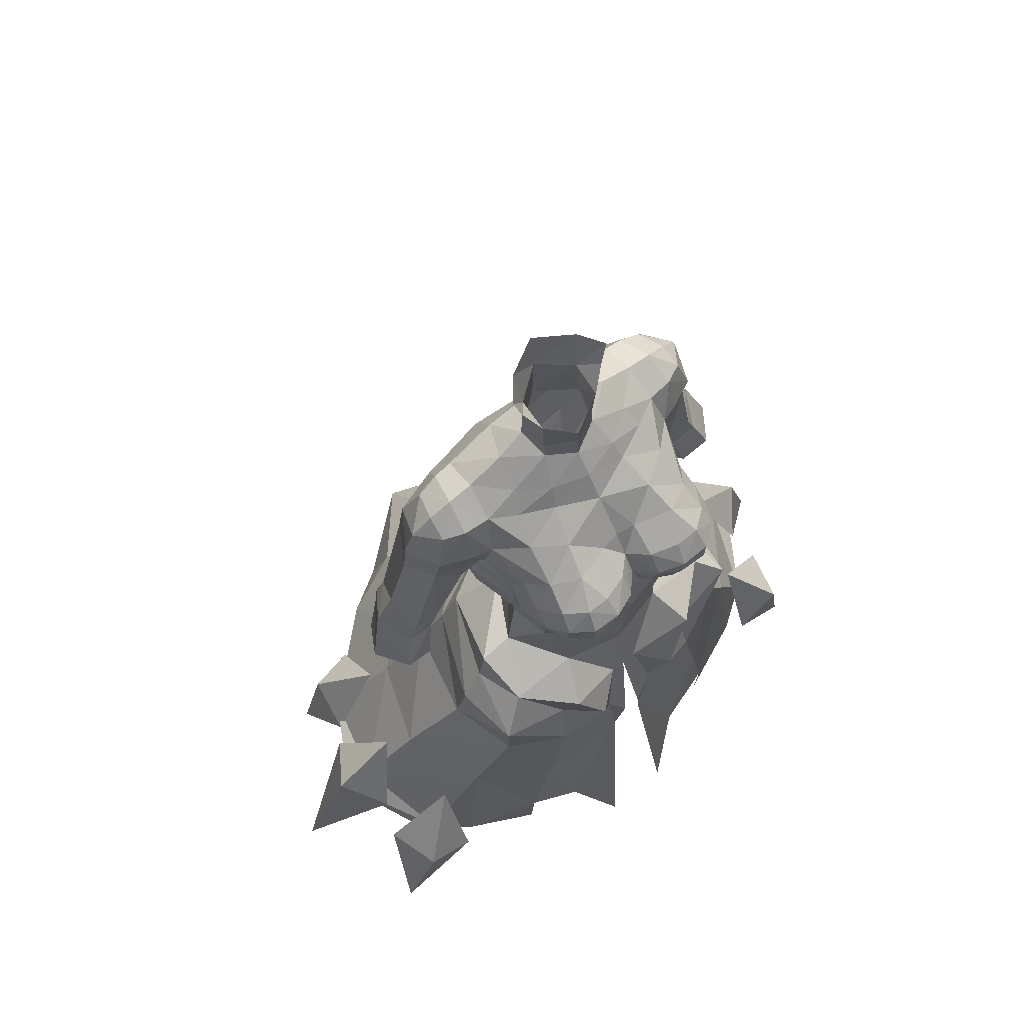
<metadata>
{"format":"obj","ext":"obj","renderer":"f3d","projection":"perspective","resolution":1024,"background":"white","views":[{"elev":67.8,"azim":-38.9,"up":"+Z"}]}
</metadata>
<code>
g warrior_armour_female_30710
v 6.882 -2.539 55.79
v 5.252 1.847 53.56
v 3.361 0.636 56.1
v 4.998 -2.337 55.44
v 6.429 -4.993 53.79
v 6.882 -2.539 55.79
v 4.998 -2.337 55.44
v 2.447 3.459 53.83
v 2.447 3.459 53.83
v 5.252 1.847 53.56
v 6.313 2.313 51.46
v 3.188 4.723 51.72
v 7.197 -2.48 53.54
v 6.429 -4.993 53.79
v 7.909 -5.947 51.94
v 8.334 -2.57 51.89
v 7.197 -2.48 53.54
v 8.334 -2.57 51.89
v 7.909 -5.947 51.94
v 7.686 -5.518 48.28
v 8.704 -2.094 49.14
v 8.334 -2.57 51.89
v 7.449 2.941 48.74
v 3.896 5.732 48.54
v 3.188 4.723 51.72
v 6.313 2.313 51.46
v 8.334 -2.57 51.89
v 8.704 -2.094 49.14
v 4.063 6.588 46.66
v -0.004955 7.282 46.75
v -0.005132 6.253 48.64
v 3.896 5.732 48.54
v 6.697 -6.987 37.73
v 5.61 -7.081 42.75
v 3.883 -7.599 35.53
v 7.449 2.941 48.74
v 9.672 4.221 44.56
v 7.596 6.139 44.78
v 8.234 9.889 40.93
v 4.615 11.12 41.26
v 4.366 8.166 45.23
v 11.21 -0.7525 44.59
v 8.704 -2.094 49.14
v 12.71 -3.786 36.15
v 14.89 1.107 37.44
v 15.23 0.5964 39.35
v 12.43 -4.138 37.76
v 12.69 6.371 39.09
v 12.71 6.358 37.11
v 7.89 9.962 39.59
v 8.234 9.889 40.93
v 14.89 1.107 37.44
v 15.23 0.5964 39.35
v 5.371 12.71 37.31
v -0.005158 16.31 33.81
v -0.00515 11.54 40.82
v 3.044 -5.192 54.87
v 3.914 -7.253 53.28
v 3.914 -7.253 53.28
v 2.406 -7.889 50.39
v 4.251 -6.387 50.65
v 4.251 -6.387 50.65
v 4.625 -6.999 47.75
v 1.456 -7.216 48.19
v 0.8811 -7.363 43.85
v -0.005129 -6.525 51.49
v 0.738 -6.506 51.54
v -0.005129 -5.836 54.33
v 4.625 -6.999 47.75
v 13.83 0.3258 40.24
v 11.21 -0.7525 44.59
v 9.559 -4.932 44.08
v 12.43 -4.138 37.76
v 15.23 0.5964 39.35
v 12.69 6.371 39.09
v 13.83 0.3258 40.24
v 15.23 0.5964 39.35
v 10.48 -5.446 36.4
v -0.005131 1.56 56.21
v -0.005131 4.937 51.75
v -0.005131 3.325 53.95
v 6.882 -2.539 55.79
v 7.197 -2.48 53.54
v 5.252 1.847 53.56
v 6.429 -4.993 53.79
v 7.197 -2.48 53.54
v 6.882 -2.539 55.79
v -0.005131 4.937 51.75
v 4.625 -6.999 47.75
v 0.738 -6.506 51.54
v 2.406 -7.889 50.39
v 1.456 -7.216 48.19
v 4.625 -6.999 47.75
v 0.4693 -7.663 46.25
v 3.044 -5.192 54.87
v 0.8811 -7.363 43.85
v 1.795 -9.246 31.73
v 3.883 -7.599 35.53
v 7.686 -5.518 48.28
v 10.48 -5.446 36.4
v 6.737 -6.797 34.4
v 5.371 12.71 37.31
v 11.22 -6.105 36.58
v 15.43 -5.355 31.28
v 13.84 -6.018 37.79
v 13.84 -6.018 37.79
v 15.43 -5.355 31.28
v 14.66 -3.081 37.58
v 11.24 -3.972 41.58
v 11.24 -3.972 41.58
v 18.06 1.349 33.2
v 15.64 0.5868 40.62
v 13.98 -1.647 39.1
v 12.18 0.2921 43.44
v 15.64 0.5868 40.62
v 18.06 1.349 33.2
v 13.97 3.076 39.58
v 12.18 0.2921 43.44
v 10.48 8.402 39.74
v 13.04 7.707 40.36
v 14.16 8.918 34.11
v 13.04 7.707 40.36
v 13.48 5.051 38.89
v 14.16 8.918 34.11
v 10.5 4.976 43.31
v 10.5 4.976 43.31
v -6.893 -2.539 55.79
v -5.009 -2.337 55.44
v -3.371 0.636 56.1
v -5.429 1.848 53.56
v -5.009 -2.337 55.44
v -6.893 -2.539 55.79
v -6.403 -4.99 53.79
v -2.457 3.459 53.82
v -2.457 3.459 53.82
v -3.198 4.723 51.72
v -6.287 2.133 51.45
v -5.429 1.848 53.56
v -7.17 -2.478 53.54
v -8.308 -2.569 51.89
v -7.883 -5.946 51.94
v -6.403 -4.99 53.79
v -8.308 -2.569 51.89
v -7.17 -2.478 53.54
v -7.883 -5.946 51.94
v -8.308 -2.569 51.89
v -8.646 -2.167 49.1
v -7.614 -5.626 48.45
v -7.378 2.835 48.48
v -6.287 2.133 51.45
v -3.198 4.723 51.72
v -3.907 5.731 48.54
v -8.646 -2.167 49.1
v -8.308 -2.569 51.89
v -4.072 6.587 46.66
v -3.907 5.731 48.54
v -6.707 -6.987 37.73
v -3.893 -7.599 35.53
v -5.62 -7.081 42.75
v -4.375 8.166 45.23
v -7.411 5.719 44.23
v -7.378 2.835 48.48
v -12.36 5.557 38.4
v -9.482 3.79 44.07
v -7.952 9.195 40.12
v -11.2 -0.7525 44.59
v -8.646 -2.167 49.1
v -12.72 -3.786 36.15
v -12.44 -4.138 37.76
v -15.24 0.5963 39.35
v -14.9 1.107 37.44
v -12.36 5.557 38.4
v -7.952 9.195 40.12
v -7.569 9.178 38.79
v -12.43 5.647 36.6
v -14.9 1.107 37.44
v -15.24 0.5963 39.35
v -4.414 10.61 40.67
v -4.983 11.76 36.41
v -3.924 -7.252 53.28
v -3.054 -5.192 54.87
v -4.261 -6.387 50.65
v -2.417 -7.889 50.39
v -3.924 -7.252 53.28
v -4.261 -6.387 50.65
v -4.582 -7.126 48.06
v -0.8914 -7.363 43.85
v -1.466 -7.216 48.19
v -0.7483 -6.506 51.54
v -4.582 -7.126 48.06
v -9.551 -4.932 44.08
v -11.2 -0.7525 44.59
v -13.84 0.3258 40.24
v -12.44 -4.138 37.76
v -15.24 0.5963 39.35
v -15.24 0.5963 39.35
v -13.84 0.3258 40.24
v -10.49 -5.446 36.4
v -6.893 -2.539 55.79
v -5.429 1.848 53.56
v -7.17 -2.478 53.54
v -6.403 -4.99 53.79
v -6.893 -2.539 55.79
v -7.17 -2.478 53.54
v -4.582 -7.126 48.06
v -0.7483 -6.506 51.54
v -2.417 -7.889 50.39
v -1.466 -7.216 48.19
v -4.582 -7.126 48.06
v -0.4675 -7.634 46.38
v -3.054 -5.192 54.87
v -0.8914 -7.363 43.85
v -3.893 -7.599 35.53
v -1.805 -9.246 31.73
v -7.614 -5.626 48.45
v -10.49 -5.446 36.4
v -6.747 -6.798 34.4
v -4.983 11.76 36.41
v -11.23 -6.105 36.58
v -13.85 -6.018 37.79
v -15.44 -5.355 31.28
v -13.85 -6.018 37.79
v -14.67 -3.081 37.58
v -15.44 -5.355 31.28
v -11.25 -3.972 41.58
v -11.25 -3.972 41.58
v -13.99 -1.647 39.1
v -15.65 0.5868 40.62
v -18.07 1.349 33.2
v -12.19 0.2921 43.44
v -13.98 3.076 39.58
v -18.07 1.349 33.2
v -15.65 0.5868 40.62
v -12.19 0.2921 43.44
v -10.16 7.629 38.97
v -13.68 7.757 33.23
v -12.74 6.974 39.56
v -12.74 6.974 39.56
v -13.68 7.757 33.23
v -13.14 4.228 38.27
v -10.29 4.456 42.76
v -10.29 4.456 42.76
v -0.005131 1.56 56.21
v -0.004783 8.642 44.92
v 8.704 -2.094 49.14
v -8.646 -2.167 49.1
f 1 2 3
f 3 4 1
f 5 6 7
f 2 8 3
f 9 10 11
f 11 12 9
f 13 14 15
f 15 16 13
f 10 17 18
f 18 11 10
f 19 20 21
f 21 22 19
f 23 24 25
f 25 26 23
f 26 27 28
f 28 23 26
f 29 30 31
f 31 32 29
f 33 34 35
f 36 37 38
f 39 40 41
f 41 38 39
f 42 37 36
f 36 43 42
f 44 45 46
f 46 47 44
f 48 49 50
f 50 51 48
f 52 49 48
f 48 53 52
f 40 54 55
f 55 56 40
f 5 7 57
f 57 58 5
f 59 60 61
f 62 15 14
f 63 15 62
f 63 64 65
f 66 67 68
f 20 19 69
f 70 71 72
f 72 73 70
f 74 70 73
f 75 76 77
f 47 78 44
f 8 79 3
f 9 80 81
f 82 83 84
f 85 86 87
f 32 31 80
f 9 12 80
f 25 24 88
f 85 59 61
f 89 61 60
f 57 90 58
f 90 91 58
f 92 93 91
f 90 92 91
f 64 94 65
f 64 67 66
f 67 95 68
f 96 97 98
f 99 63 34
f 34 72 99
f 73 72 100
f 100 33 101
f 40 39 54
f 102 51 50
f 103 104 105
f 106 107 108
f 103 105 109
f 106 108 110
f 111 112 113
f 112 114 113
f 115 116 117
f 118 115 117
f 119 120 121
f 122 123 124
f 119 125 120
f 122 126 123
f 127 128 129
f 129 130 127
f 131 132 133
f 129 134 130
f 135 136 137
f 137 138 135
f 139 140 141
f 141 142 139
f 138 137 143
f 143 144 138
f 145 146 147
f 147 148 145
f 149 150 151
f 151 152 149
f 150 149 153
f 153 154 150
f 31 30 155
f 155 156 31
f 157 158 159
f 155 160 161
f 161 162 155
f 163 164 161
f 161 165 163
f 162 164 166
f 166 167 162
f 168 169 170
f 170 171 168
f 172 173 174
f 174 175 172
f 176 177 172
f 172 175 176
f 178 56 55
f 55 179 178
f 133 180 181
f 181 131 133
f 182 183 184
f 142 141 185
f 186 185 141
f 186 187 188
f 66 68 189
f 148 190 145
f 191 192 193
f 193 194 191
f 195 194 193
f 163 196 197
f 169 168 198
f 134 129 79
f 135 81 80
f 199 200 201
f 202 203 204
f 156 80 31
f 135 80 136
f 151 88 152
f 202 182 184
f 205 183 182
f 181 180 206
f 206 180 207
f 208 207 209
f 206 207 208
f 188 210 66
f 188 66 189
f 189 68 211
f 212 213 214
f 215 191 159
f 159 186 215
f 194 216 191
f 216 217 157
f 178 179 165
f 218 174 173
f 219 220 221
f 222 223 224
f 219 225 220
f 222 226 223
f 227 228 229
f 227 230 228
f 231 232 233
f 231 233 234
f 235 236 237
f 238 239 240
f 235 237 241
f 238 240 242
f 81 243 9
f 135 243 81
f 40 56 244
f 244 41 40
f 39 38 37
f 37 75 39
f 29 36 38
f 38 41 29
f 76 75 37
f 37 42 76
f 245 99 72
f 72 71 245
f 33 100 72
f 72 34 33
f 244 56 178
f 178 160 244
f 160 178 165
f 165 161 160
f 164 162 161
f 164 163 197
f 197 166 164
f 215 246 192
f 192 191 215
f 191 216 157
f 157 159 191
f 34 63 65
f 187 186 159
f 34 65 35
f 158 187 159
f 188 187 210
f 64 66 94
f 41 244 30
f 30 29 41
f 30 244 160
f 160 155 30
f 162 156 155
f 29 32 36
g warrior_armour_female_30710
v 5.39 -5.179 64.53
v 4.501 -4.479 63
v 5.293 -3.29 64.19
v 4.811 -6.199 63.95
v 3.528 -7.089 63.6
v 3.353 -5.795 62.9
v 1.871 -7.268 63.98
v 1.717 -6.474 63.22
v 3.466 -0.9624 71.59
v 3.851 -1.783 70.55
v 5.19 -1.086 70.73
v 5.055 0.4922 71.88
v 2.434 -6.104 60.98
v 5.993 0.3486 65.11
v 5.983 -0.2082 63.88
v 4.996 2.397 65.5
v 4.971 2.238 71.31
v 4.952 3.174 69.66
v 2.398 3.501 70.21
v 2.43 2.246 72.36
v 2.608 3.415 68.14
v 4.788 3.232 68.22
v 5.364 -2.892 65.77
v 1.497 -0.7562 73.78
v 1.517 -0.9197 75.85
v -0.1028 -1.641 74.77
v -0.005122 -1.537 73.65
v 1.613 0.6805 76.22
v 1.809 0.5755 73.52
v 5.245 -2.95 62.61
v -0.005127 1.849 63.12
v -0.005129 2.852 65.71
v 2.826 3.02 65.74
v 2.401 2.063 63.15
v 5.095 -3.783 67.23
v 5.839 -1.535 67.07
v -0.005127 -6.51 63.87
v 0.3464 -6.467 64.32
v -0.005126 -6.208 65.48
v -0.005124 -6.6 61.59
v -0.005125 -6.2 58.42
v 2.093 -5.762 58.14
v 3.504 -6.956 67.02
v 3.654 -7.676 65.97
v 4.71 -6.89 65.96
v 4.567 -6.169 66.88
v 4.29 -1.997 58.13
v 4.998 -2.337 55.44
v 2.739 0.3949 58.5
v 5.19 -1.086 70.73
v 6.521 -0.9242 70.61
v 6.325 0.5112 71.64
v 5.055 0.4922 71.88
v 5.921 2.192 71.16
v 4.971 2.238 71.31
v 5.602 3.118 69.52
v 5.729 3.2 68.15
v 4.788 3.232 68.22
v 4.952 3.174 69.66
v 5.867 0.9769 66.2
v 1.937 1.142 78.37
v 2.731 -0.07971 78.34
v 0.04818 1.959 76.36
v 0.1564 2.369 78.3
v 2.581 -4.15 69.14
v 2.933 -5.614 68.08
v 4.333 -4.883 67.91
v 4.178 -3.114 69.35
v 5.594 -1.847 68.82
v -0.005137 1.965 73.42
v 3.86 -4.024 58
v 4.053 -4.493 60.93
v 2.303 -0.3033 77.1
v 8.071 -0.8043 68.44
v 8.188 -0.4592 66.46
v 8.909 1.186 65.96
v 8.817 1.046 68.2
v 6.356 3.062 65.89
v 6.169 0.9712 64.86
v 5.867 0.9769 66.2
v 7.529 -0.4348 70.38
v 7.419 0.656 70.99
v 6.998 2.072 70.65
v 8.432 0.8629 69.87
v 6.602 -1.492 68.55
v -0.005131 3.197 70.34
v -0.00513 3.315 68
v 3.361 0.636 56.1
v -0.005131 1.56 56.21
v -0.005127 1.107 58.43
v 4.774 -6.786 65.02
v 3.626 -7.669 64.8
v 2.096 -7.69 65.11
v 0.9331 -7.219 65.71
v 0.6288 -7 65.01
v 7.8 2.759 60.38
v 7.646 1.154 59.24
v 7.879 2.852 66.66
v 9.373 2.775 60.94
v 9.819 1.454 61.85
v 9.461 -0.151 60.38
v 9.915 -0.1596 59.15
v 10.72 1.567 60.14
v 8.035 -0.14 59.99
v 8.523 -0.0876 58.72
v 8.138 3.013 59.37
v 9.686 3.021 59.92
v 7.646 1.154 59.24
v 8.166 0.7444 56.23
v 9.052 -0.6261 56.77
v 11.64 0.8607 57.62
v 10.69 2.495 57.01
v 9.991 2.825 58.97
v 10.54 -0.7694 57.45
v 8.421 2.834 58.41
v 9.006 2.489 56.41
v 8.166 0.7444 56.23
v -0.005127 1.332 60.75
v 1.955 1.116 60.62
v 2.326 -6.941 66.95
v 0.9214 -6.472 66.81
v 2.173 -7.714 65.95
v -0.005127 -5.568 66.58
v 4.966 -1.016 62.2
v 5.245 -2.95 62.61
v 4.724 -2.92 62.16
v 3.761 0.194 60.56
v 4.336 -1.71 60.49
v 4.724 -2.92 62.16
v 4.966 -1.016 62.2
v 5.284 -4.892 66.29
v 5.532 -3.968 65.12
v 3.26 0.4355 72.79
v 5.055 0.4922 71.88
v 3.26 0.4355 72.79
v 5.594 -1.847 68.82
v 6.8 -0.8657 65.33
v 7.726 2.649 68.89
v -0.005137 1.965 73.42
v 1.809 0.5755 73.52
v 4.331 1.057 62.89
v 6.029 -1.345 67
v 6.169 0.9712 64.86
v 5.867 0.9769 66.2
v 5.839 -1.535 67.07
v 5.303 -5.871 65.47
v -0.00513 -2.505 71.15
v -0.005129 -3.378 69.9
v 2.135 -2.551 70.4
v 1.924 -1.954 71.37
v 1.809 0.5755 73.52
v 1.497 -0.7562 73.78
v 1.474 -0.862 72.77
v 0.978 -4.998 67.87
v 5.76 -0.6501 62.49
v 4.331 1.057 62.89
v -0.005129 -5.836 54.33
v 3.044 -5.192 54.87
v -0.005132 2.482 72.34
v -0.005128 -1.601 72.31
v -0.005122 -1.537 73.65
v -0.005128 -4.825 67.85
v 5.76 -0.6501 62.49
v 4.501 -4.479 63
v -5.4 -5.179 64.53
v -5.303 -3.29 64.19
v -4.511 -4.479 63
v -4.821 -6.199 63.95
v -3.363 -5.795 62.9
v -3.538 -7.089 63.6
v -1.727 -6.474 63.22
v -1.881 -7.268 63.98
v -3.477 -0.9624 71.59
v -5.066 0.4922 71.88
v -5.2 -1.086 70.73
v -3.861 -1.783 70.55
v -2.444 -6.104 60.98
v -6.003 0.3486 65.11
v -5.006 2.397 65.5
v -5.994 -0.2082 63.88
v -4.982 2.238 71.31
v -2.44 2.246 72.36
v -2.409 3.501 70.21
v -4.963 3.174 69.66
v -2.619 3.415 68.14
v -4.798 3.232 68.22
v -5.374 -2.892 65.77
v -1.508 -0.7563 73.78
v -1.606 -0.7633 75.9
v -1.582 0.7605 76.24
v -1.819 0.5755 73.52
v -5.256 -2.95 62.61
v -2.411 2.063 63.15
v -2.836 3.02 65.74
v -5.105 -3.783 67.23
v -5.849 -1.535 67.07
v -0.3566 -6.467 64.32
v -2.103 -5.762 58.14
v -3.514 -6.956 67.02
v -4.577 -6.169 66.88
v -4.72 -6.89 65.96
v -3.664 -7.676 65.97
v -4.3 -1.997 58.13
v -2.75 0.3949 58.5
v -5.009 -2.337 55.44
v -5.2 -1.086 70.73
v -5.066 0.4922 71.88
v -6.335 0.5112 71.64
v -6.531 -0.9242 70.61
v -4.982 2.238 71.31
v -5.932 2.192 71.16
v -5.612 3.118 69.52
v -4.963 3.174 69.66
v -4.798 3.232 68.22
v -5.74 3.2 68.15
v -5.878 0.9769 66.2
v -2.647 0.1897 78.42
v -1.734 1.326 78.43
v -2.591 -4.15 69.14
v -4.189 -3.114 69.35
v -4.343 -4.883 67.91
v -2.943 -5.614 68.08
v -5.604 -1.847 68.82
v -4.064 -4.493 60.93
v -3.87 -4.024 58
v -2.284 -0.0735 77.18
v -8.082 -0.8043 68.44
v -8.827 1.046 68.2
v -8.919 1.186 65.96
v -8.199 -0.4592 66.46
v -6.367 3.062 65.89
v -5.878 0.9769 66.2
v -6.179 0.9711 64.86
v -7.429 0.656 70.99
v -7.54 -0.4349 70.38
v -7.008 2.072 70.65
v -8.442 0.8629 69.87
v -6.612 -1.492 68.55
v -3.371 0.636 56.1
v -4.784 -6.786 65.02
v -3.636 -7.669 64.8
v -2.106 -7.69 65.11
v -0.6391 -7 65.01
v -0.9434 -7.219 65.71
v -7.811 2.759 60.38
v -7.656 1.154 59.24
v -9.384 2.763 60.94
v -7.889 2.852 66.66
v -9.829 1.454 61.85
v -9.471 -0.151 60.38
v -10.73 1.567 60.14
v -9.925 -0.1596 59.15
v -8.045 -0.1401 59.99
v -8.533 -0.08762 58.72
v -8.121 3.037 59.34
v -9.696 3.021 59.92
v -7.656 1.154 59.24
v -9.062 -0.6261 56.77
v -8.176 0.7444 56.23
v -11.65 0.8606 57.62
v -10 2.825 58.97
v -10.7 2.495 57.01
v -10.55 -0.7694 57.45
v -8.432 2.834 58.41
v -9.017 2.489 56.41
v -8.176 0.7444 56.23
v -1.965 1.116 60.62
v -2.336 -6.941 66.95
v -2.184 -7.714 65.95
v -0.9317 -6.472 66.81
v -4.976 -1.016 62.2
v -4.735 -2.92 62.16
v -5.256 -2.95 62.61
v -3.771 0.194 60.56
v -4.346 -1.71 60.49
v -4.735 -2.92 62.16
v -4.976 -1.016 62.2
v -5.543 -3.968 65.12
v -5.294 -4.892 66.29
v -5.066 0.4922 71.88
v -3.27 0.4355 72.79
v -3.27 0.4355 72.79
v -5.604 -1.847 68.82
v -6.81 -0.8657 65.33
v -7.736 2.649 68.89
v -1.819 0.5755 73.52
v -4.341 1.057 62.89
v -6.04 -1.345 67
v -6.179 0.9711 64.86
v -5.878 0.9769 66.2
v -5.849 -1.535 67.07
v -5.313 -5.871 65.47
v -1.934 -1.954 71.37
v -2.146 -2.551 70.4
v -1.819 0.5755 73.52
v -1.484 -0.862 72.77
v -1.508 -0.7563 73.78
v -0.9883 -4.998 67.87
v -5.77 -0.6501 62.49
v -4.341 1.057 62.89
v -3.054 -5.192 54.87
v -5.77 -0.6501 62.49
v -4.511 -4.479 63
f 247 248 249
f 250 251 252
f 252 248 250
f 251 253 254
f 254 252 251
f 255 256 257
f 257 258 255
f 252 254 259
f 260 261 262
f 263 264 265
f 265 266 263
f 267 265 264
f 264 268 267
f 249 261 260
f 260 269 249
f 270 271 272
f 272 273 270
f 274 271 275
f 276 261 249
f 277 278 279
f 279 280 277
f 281 269 282
f 283 284 285
f 259 286 287
f 287 288 259
f 289 290 291
f 291 292 289
f 293 294 295
f 296 297 298
f 298 299 296
f 298 300 301
f 301 299 298
f 302 303 304
f 304 305 302
f 260 268 306
f 274 307 308
f 307 274 309
f 309 310 307
f 311 312 313
f 313 314 311
f 313 281 315
f 315 314 313
f 274 316 309
f 288 317 318
f 274 308 319
f 320 321 322
f 322 323 320
f 324 325 326
f 326 303 324
f 298 297 327
f 327 328 298
f 329 300 298
f 298 328 329
f 330 320 323
f 320 327 297
f 297 331 320
f 332 265 267
f 267 333 332
f 318 248 252
f 295 334 335
f 335 336 295
f 337 338 251
f 251 250 337
f 339 340 341
f 341 253 339
f 259 254 286
f 342 343 325
f 325 324 342
f 324 344 345
f 345 342 324
f 345 344 322
f 322 346 345
f 347 348 349
f 350 351 348
f 348 347 350
f 352 343 342
f 352 342 345
f 345 353 352
f 345 349 353
f 322 321 347
f 347 346 322
f 351 350 354
f 351 354 355
f 355 356 351
f 357 358 359
f 359 349 357
f 357 349 360
f 361 359 358
f 358 362 361
f 361 362 363
f 363 343 361
f 351 356 360
f 360 348 351
f 359 361 352
f 352 353 359
f 353 349 359
f 352 361 343
f 319 271 274
f 295 336 364
f 364 365 295
f 250 248 247
f 366 367 368
f 340 367 369
f 369 285 340
f 259 318 252
f 259 288 318
f 349 346 347
f 349 345 346
f 370 371 372
f 373 374 293
f 293 295 373
f 375 318 374
f 374 376 375
f 339 338 290
f 290 368 339
f 339 368 340
f 281 377 378
f 378 269 281
f 284 283 254
f 283 286 254
f 284 341 285
f 263 266 379
f 379 380 263
f 258 381 255
f 331 321 320
f 297 296 382
f 382 331 297
f 350 347 321
f 321 383 350
f 301 300 302
f 302 305 301
f 384 330 323
f 323 322 344
f 344 384 323
f 302 300 329
f 329 384 302
f 384 329 330
f 253 341 284
f 284 254 253
f 247 249 378
f 306 269 260
f 281 282 315
f 274 275 316
f 271 270 275
f 349 348 360
f 266 385 386
f 386 379 266
f 280 279 262
f 262 387 280
f 365 280 387
f 387 373 365
f 388 383 321
f 389 354 350
f 350 383 389
f 390 389 383
f 383 388 390
f 391 390 388
f 324 303 344
f 303 326 304
f 260 262 268
f 269 306 282
f 338 339 253
f 253 251 338
f 247 392 337
f 337 250 247
f 393 394 395
f 395 396 393
f 396 395 256
f 256 255 396
f 397 398 399
f 399 381 397
f 392 247 378
f 378 377 392
f 249 269 378
f 377 281 313
f 313 292 377
f 392 377 292
f 292 291 392
f 312 289 292
f 292 313 312
f 337 392 291
f 289 366 368
f 368 290 289
f 400 367 366
f 366 312 400
f 290 338 337
f 337 291 290
f 328 330 329
f 366 289 312
f 394 400 311
f 311 395 394
f 395 311 314
f 314 256 395
f 314 315 257
f 257 256 314
f 294 293 317
f 261 387 262
f 401 370 402
f 376 374 373
f 373 387 376
f 403 404 288
f 288 287 403
f 365 373 295
f 268 262 279
f 279 267 268
f 279 278 333
f 333 267 279
f 331 382 391
f 391 388 331
f 405 385 266
f 265 332 405
f 405 266 265
f 303 384 344
f 406 393 396
f 396 399 406
f 407 406 399
f 399 398 407
f 399 396 255
f 255 381 399
f 341 340 285
f 367 340 368
f 400 408 369
f 394 408 400
f 400 369 367
f 400 312 311
f 327 330 328
f 320 330 327
f 277 280 365
f 365 364 277
f 317 288 404
f 404 294 317
f 295 294 334
f 303 302 384
f 331 388 321
f 387 261 409
f 370 401 371
f 249 248 276
f 371 410 372
f 248 318 375
f 276 409 261
f 293 374 318
f 317 293 318
f 411 412 413
f 414 413 415
f 415 416 414
f 416 415 417
f 417 418 416
f 419 420 421
f 421 422 419
f 415 423 417
f 424 425 426
f 427 428 429
f 429 430 427
f 431 432 430
f 430 429 431
f 412 433 424
f 424 426 412
f 434 273 272
f 272 435 434
f 436 437 435
f 438 412 426
f 277 439 440
f 440 278 277
f 441 442 433
f 283 285 443
f 423 444 287
f 287 286 423
f 445 446 447
f 447 448 445
f 449 450 451
f 452 453 454
f 454 455 452
f 454 453 456
f 456 457 454
f 458 459 460
f 460 461 458
f 424 462 432
f 436 463 464
f 464 310 309
f 309 436 464
f 465 466 467
f 467 468 465
f 467 466 469
f 469 441 467
f 436 309 316
f 444 470 471
f 436 472 463
f 473 474 475
f 475 476 473
f 477 461 478
f 478 479 477
f 454 480 481
f 481 455 454
f 482 480 454
f 454 457 482
f 483 474 473
f 473 484 455
f 455 481 473
f 332 333 431
f 431 429 332
f 470 415 413
f 450 336 335
f 335 485 450
f 486 414 416
f 416 487 486
f 488 418 489
f 489 490 488
f 423 286 417
f 491 477 479
f 479 492 491
f 477 491 493
f 493 494 477
f 493 495 475
f 475 494 493
f 496 497 498
f 499 496 498
f 498 500 499
f 501 491 492
f 501 502 493
f 493 491 501
f 493 502 497
f 475 495 496
f 496 476 475
f 500 503 499
f 500 504 505
f 505 503 500
f 506 497 507
f 507 508 506
f 506 509 497
f 510 511 508
f 508 507 510
f 510 492 512
f 512 511 510
f 500 498 509
f 509 504 500
f 507 502 501
f 501 510 507
f 502 507 497
f 501 492 510
f 472 436 435
f 450 513 364
f 364 336 450
f 414 411 413
f 514 515 516
f 490 285 369
f 369 516 490
f 423 415 470
f 423 470 444
f 497 496 495
f 497 495 493
f 517 518 519
f 520 450 449
f 449 521 520
f 522 523 521
f 521 470 522
f 488 515 448
f 448 487 488
f 488 490 515
f 441 433 524
f 524 525 441
f 443 417 283
f 283 417 286
f 443 285 489
f 427 526 527
f 527 428 427
f 420 419 528
f 484 473 476
f 455 484 529
f 529 452 455
f 499 530 476
f 476 496 499
f 456 459 458
f 458 457 456
f 531 474 483
f 474 531 494
f 494 475 474
f 458 531 482
f 482 457 458
f 531 483 482
f 418 417 443
f 443 489 418
f 411 524 412
f 462 424 433
f 441 469 442
f 436 316 437
f 435 437 434
f 497 509 498
f 428 527 532
f 532 385 428
f 439 533 425
f 425 440 439
f 513 520 533
f 533 439 513
f 534 476 530
f 535 530 499
f 499 503 535
f 536 534 530
f 530 535 536
f 537 534 536
f 477 494 461
f 461 460 478
f 424 432 425
f 433 442 462
f 487 416 418
f 418 488 487
f 411 414 486
f 486 538 411
f 393 539 540
f 540 394 393
f 539 419 422
f 422 540 539
f 541 528 542
f 542 543 541
f 538 525 524
f 524 411 538
f 412 524 433
f 525 446 467
f 467 441 525
f 538 447 446
f 446 525 538
f 468 467 446
f 446 445 468
f 486 447 538
f 445 448 515
f 515 514 445
f 544 468 514
f 514 516 544
f 448 447 486
f 486 487 448
f 480 482 483
f 514 468 445
f 394 540 465
f 465 544 394
f 540 422 466
f 466 465 540
f 466 422 421
f 421 469 466
f 451 471 449
f 426 425 533
f 545 546 517
f 523 533 520
f 520 521 523
f 403 287 444
f 444 547 403
f 450 520 513
f 432 431 440
f 440 425 432
f 440 431 333
f 333 278 440
f 484 534 537
f 537 529 484
f 405 428 385
f 429 428 405
f 405 332 429
f 461 494 531
f 406 542 539
f 539 393 406
f 407 543 542
f 542 406 407
f 542 528 419
f 419 539 542
f 489 285 490
f 516 515 490
f 544 369 408
f 394 544 408
f 544 516 369
f 544 465 468
f 481 480 483
f 473 481 483
f 277 364 513
f 513 439 277
f 471 451 547
f 547 444 471
f 450 485 451
f 461 531 458
f 484 476 534
f 533 548 426
f 517 519 545
f 412 438 413
f 519 518 549
f 413 522 470
f 438 426 548
f 449 470 521
f 471 470 449

</code>
